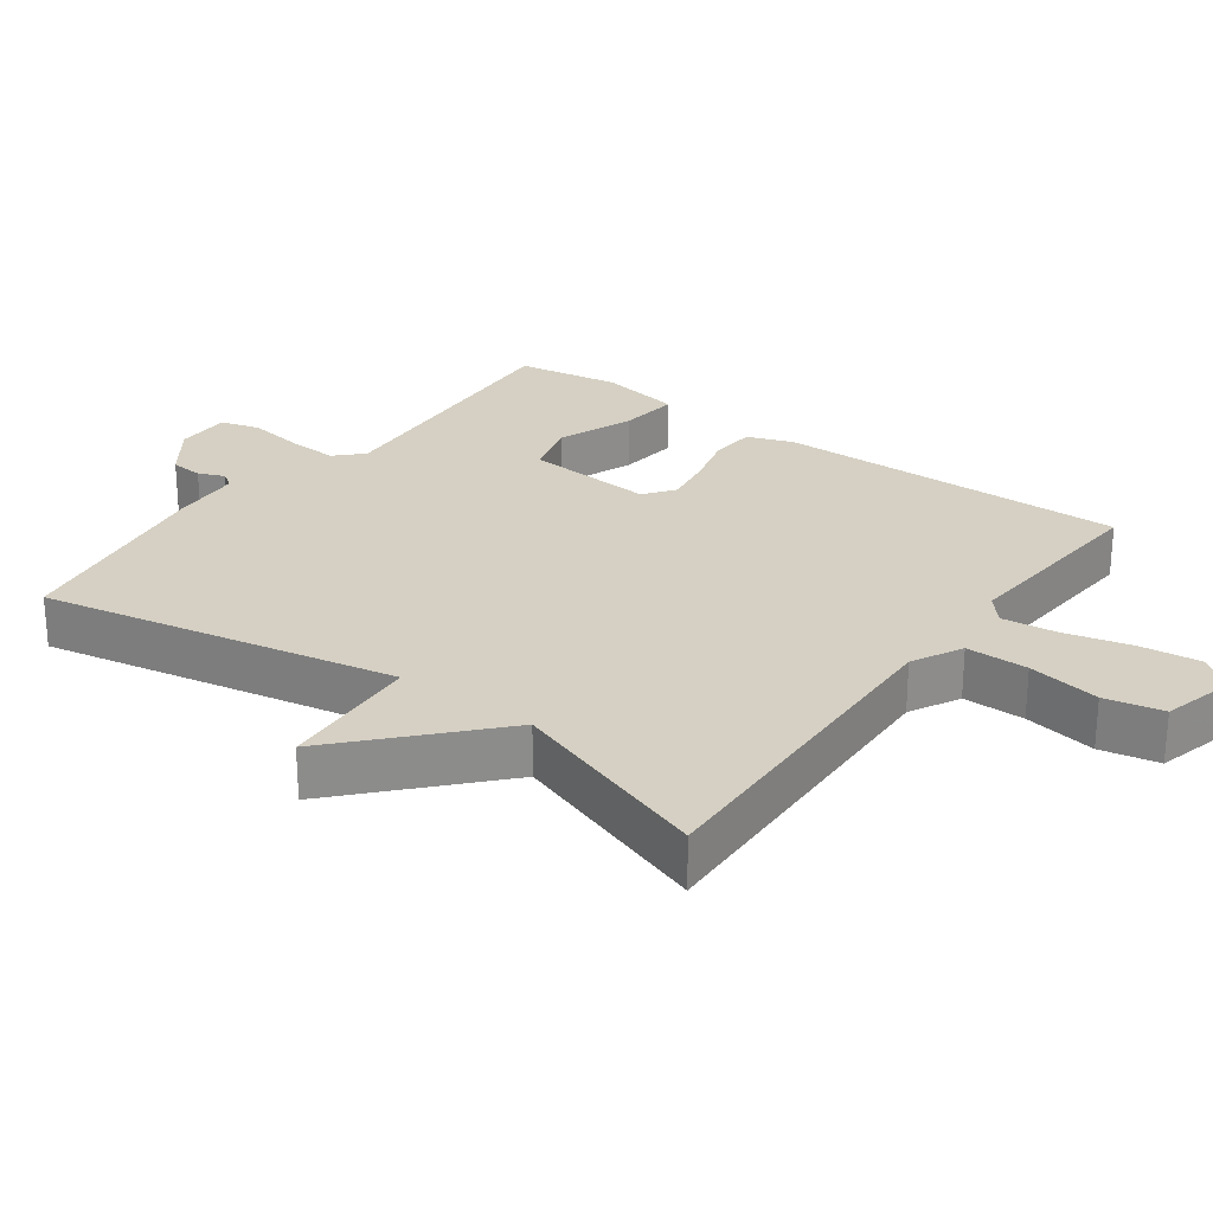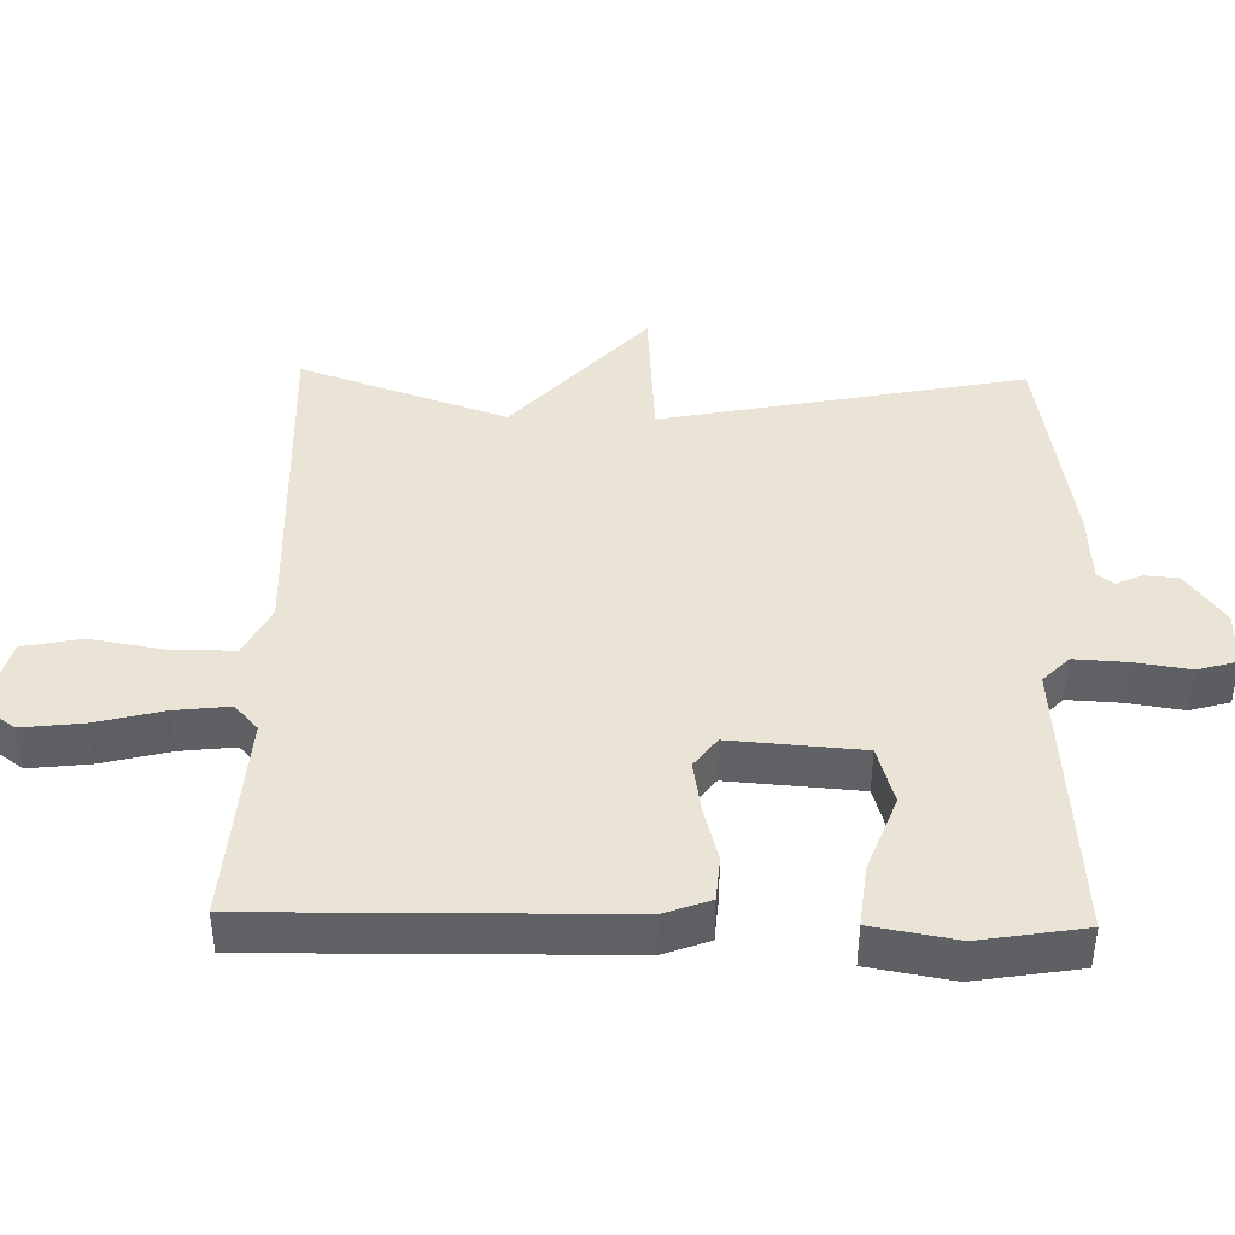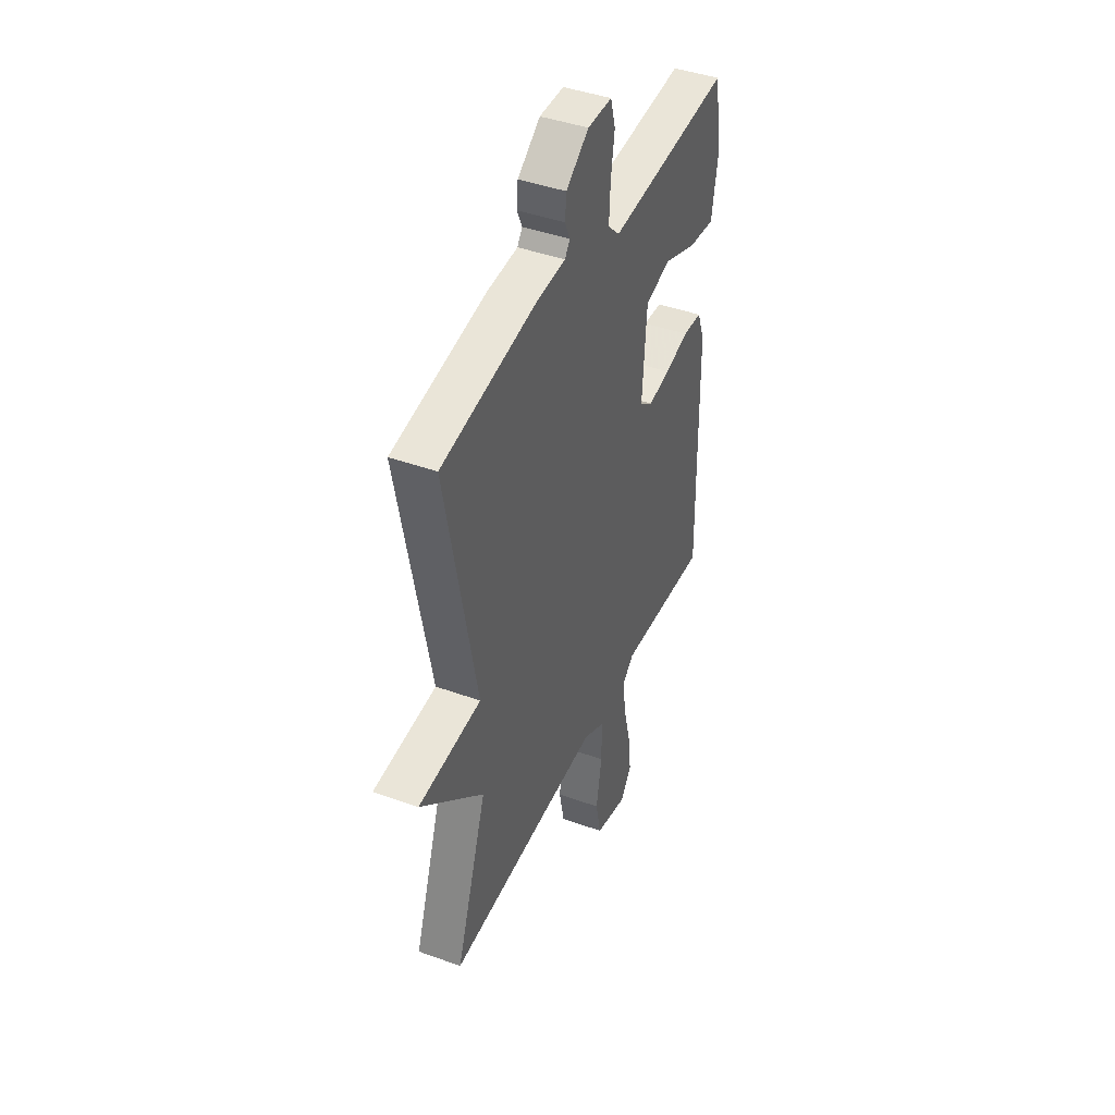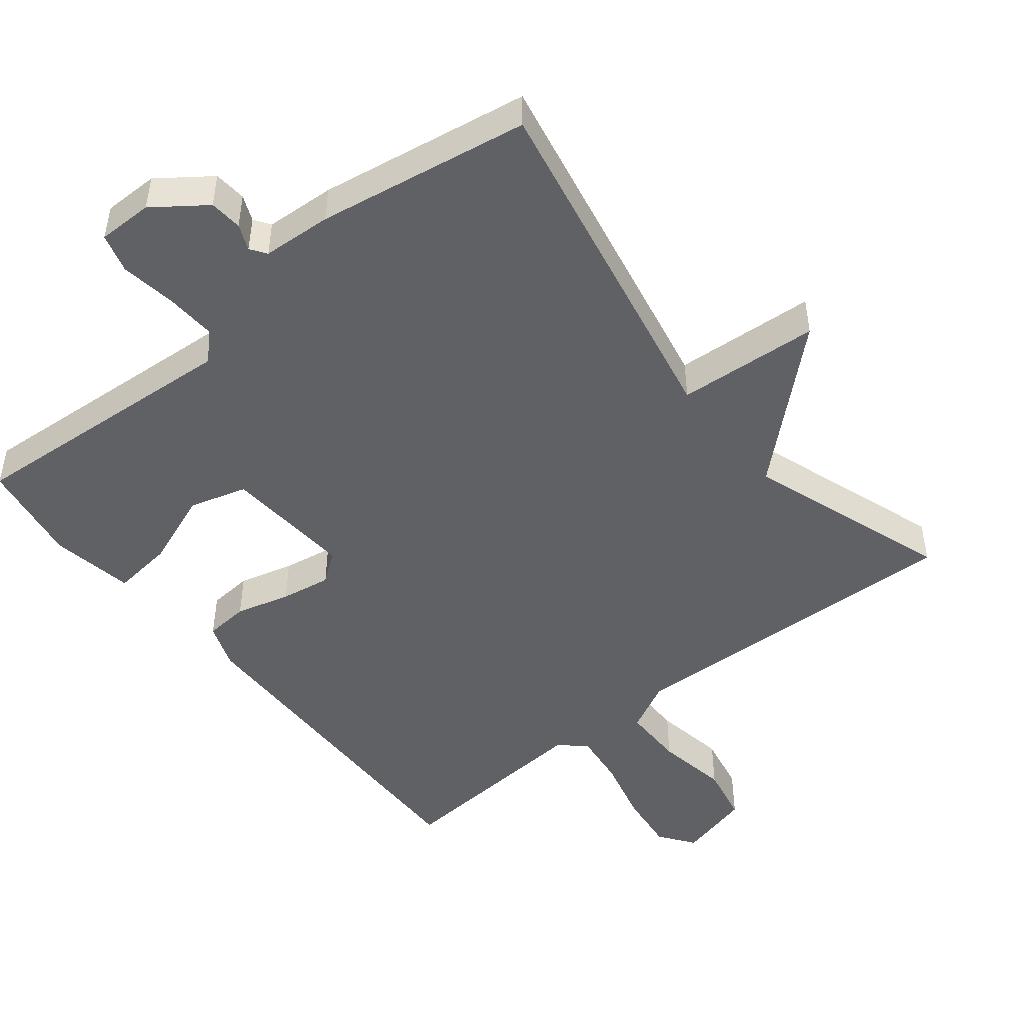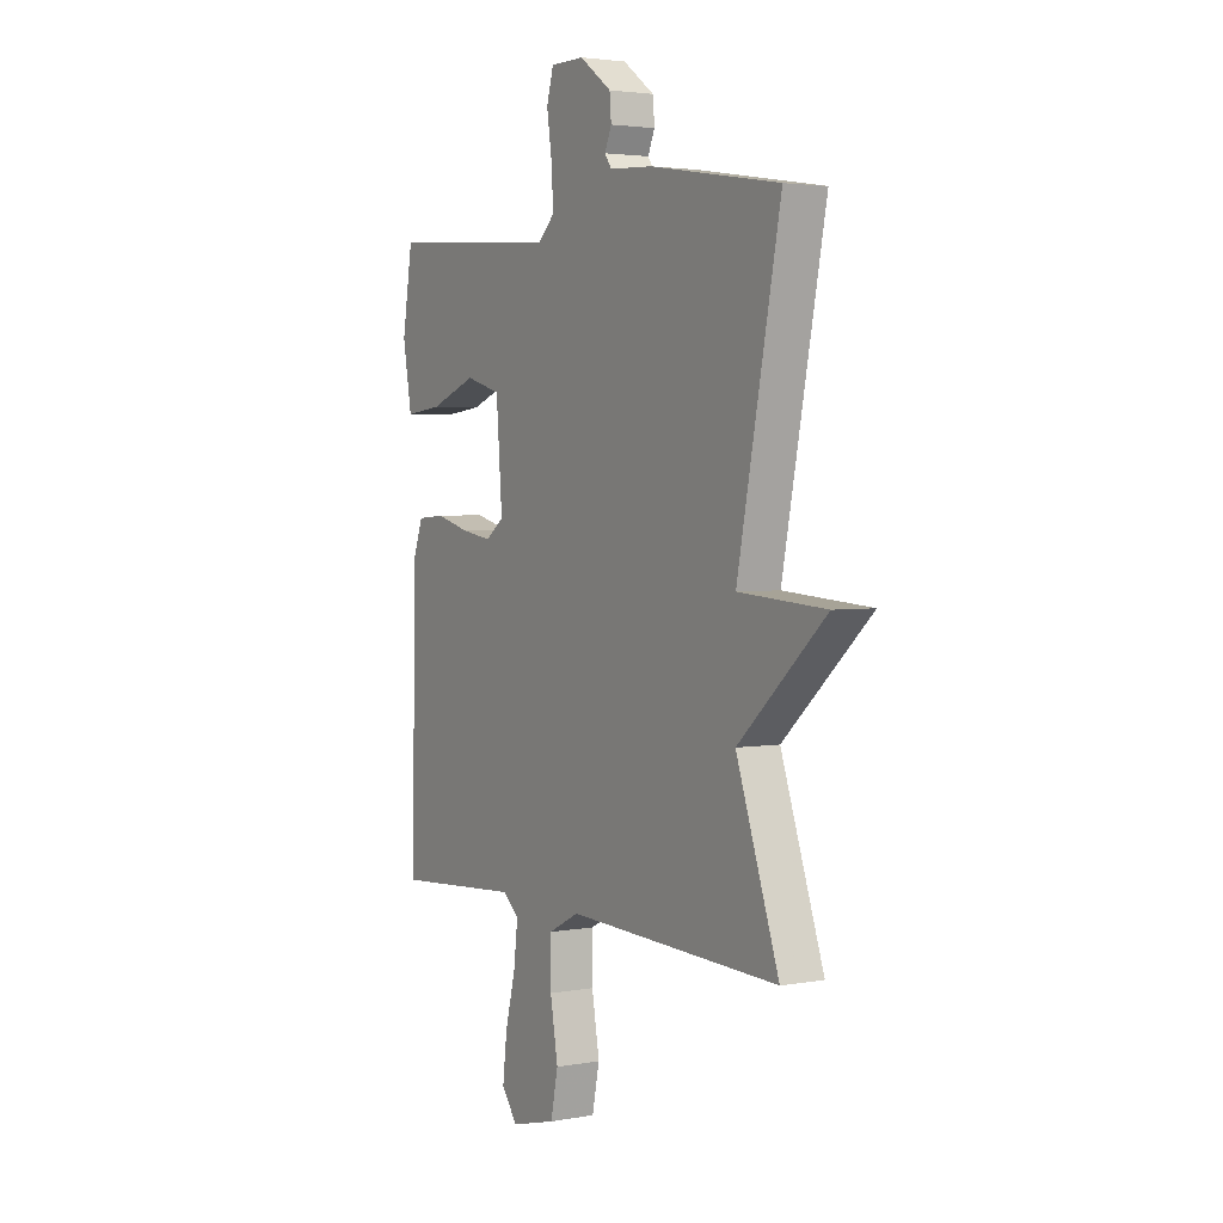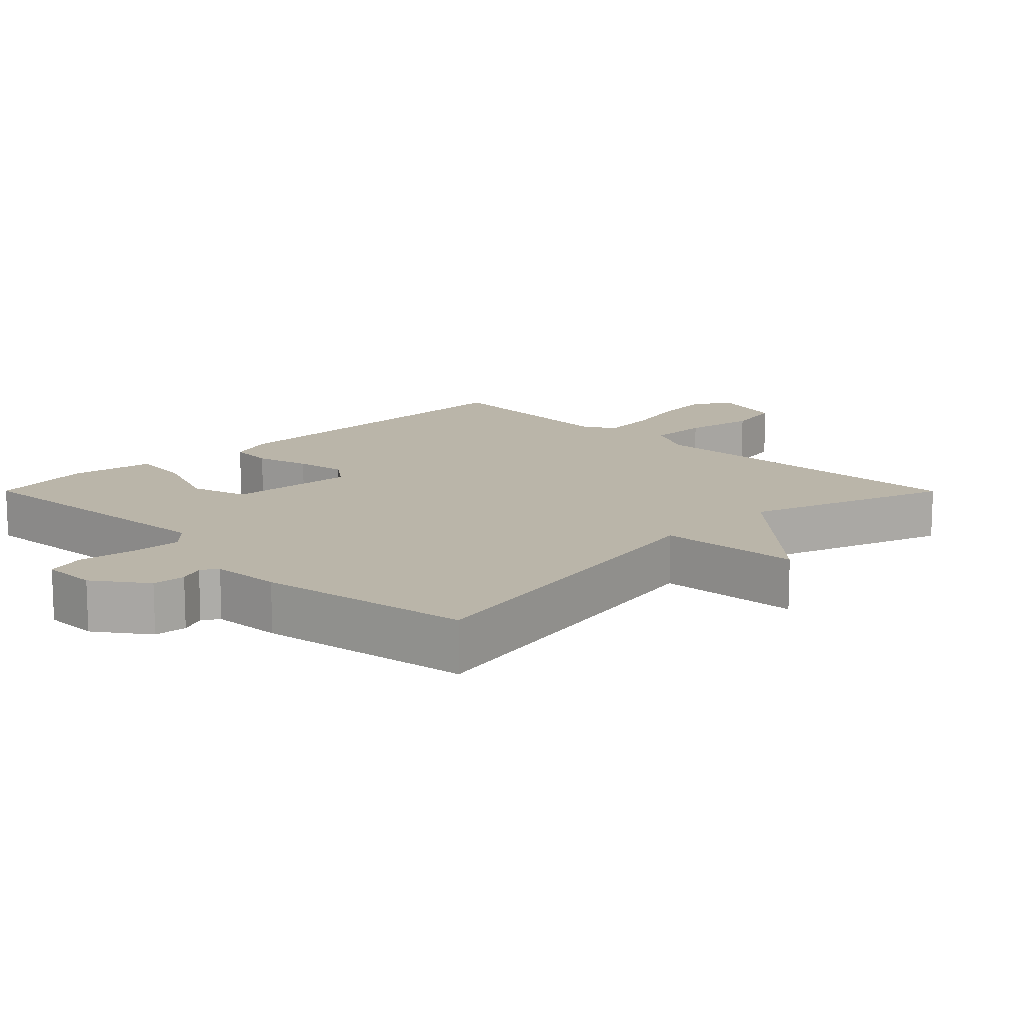
<metadata>
{"format":"obj","ext":"obj","renderer":"f3d","projection":"perspective","resolution":1024,"background":"white","views":[{"elev":26.2,"azim":126.3,"up":"+Y"},{"elev":42.5,"azim":-88.7,"up":"+Y"},{"elev":42.9,"azim":113.2,"up":"+Z"},{"elev":-48.2,"azim":38.7,"up":"+Y"},{"elev":3.1,"azim":58.4,"up":"+Z"},{"elev":13.6,"azim":45.1,"up":"+Y"}]}
</metadata>
<code>
v 0.5 0.07 0.5
v 0.4 0.07 -0.009
v 0.604 0.07 -0.023
v 0.4 0.07 -0.209
v 0.5 0.07 -0.5
v 0.002 0.07 -0.481
v -0.07 0.07 -0.518
v -0.07 0.07 -0.607
v -0.052 0.07 -0.711
v -0.069 0.07 -0.794
v -0.174 0.07 -0.821
v -0.211 0.07 -0.771
v -0.201 0.07 -0.685
v -0.177 0.07 -0.59
v -0.168 0.07 -0.512
v -0.205 0.07 -0.479
v -0.5 0.07 -0.5
v -0.492 0.07 0.006
v -0.468 0.07 0.071
v -0.405 0.07 0.076
v -0.327 0.07 0.055
v -0.255 0.07 0.043
v -0.212 0.07 0.075
v -0.226 0.07 0.26
v -0.308 0.07 0.284
v -0.416 0.07 0.243
v -0.503 0.07 0.233
v -0.524 0.07 0.352
v -0.5 0.07 0.5
v -0.099 0.07 0.471
v -0.061 0.07 0.508
v -0.065 0.07 0.581
v -0.077 0.07 0.661
v -0.061 0.07 0.717
v 0.018 0.07 0.717
v 0.092 0.07 0.663
v 0.096 0.07 0.616
v 0.08 0.07 0.579
v 0.096 0.07 0.556
v 0.196 0.07 0.55
v 0.5 0 0.5
v 0.4 0 -0.009
v 0.604 0 -0.023
v 0.4 0 -0.209
v 0.5 0 -0.5
v 0.002 0 -0.481
v -0.07 0 -0.518
v -0.07 0 -0.607
v -0.052 0 -0.711
v -0.069 0 -0.794
v -0.174 0 -0.821
v -0.211 0 -0.771
v -0.201 0 -0.685
v -0.177 0 -0.59
v -0.168 0 -0.512
v -0.205 0 -0.479
v -0.5 0 -0.5
v -0.492 0 0.006
v -0.468 0 0.071
v -0.405 0 0.076
v -0.327 0 0.055
v -0.255 0 0.043
v -0.212 0 0.075
v -0.226 0 0.26
v -0.308 0 0.284
v -0.416 0 0.243
v -0.503 0 0.233
v -0.524 0 0.352
v -0.5 0 0.5
v -0.099 0 0.471
v -0.061 0 0.508
v -0.065 0 0.581
v -0.077 0 0.661
v -0.061 0 0.717
v 0.018 0 0.717
v 0.092 0 0.663
v 0.096 0 0.616
v 0.08 0 0.579
v 0.096 0 0.556
v 0.196 0 0.55
f 39 40 1 2
f 38 39 2
f 36 37 38
f 35 36 38
f 34 35 38
f 33 34 38
f 32 33 38
f 31 32 38 2
f 30 31 2
f 28 29 30
f 27 28 30
f 26 27 30
f 25 26 30
f 24 25 30
f 23 24 30 2
f 22 23 2
f 19 20 21
f 18 19 21
f 17 18 21
f 16 17 21
f 15 16 21 22
f 12 13 14
f 11 12 14
f 10 11 14
f 9 10 14
f 8 9 14
f 7 8 14 15
f 15 22 2
f 7 15 2
f 6 7 2
f 6 2 3 4
f 4 5 6
f 42 41 80 79
f 42 79 78
f 78 77 76
f 78 76 75
f 78 75 74
f 78 74 73
f 78 73 72
f 42 78 72 71
f 42 71 70
f 70 69 68
f 70 68 67
f 70 67 66
f 70 66 65
f 70 65 64
f 42 70 64 63
f 42 63 62
f 61 60 59
f 61 59 58
f 61 58 57
f 61 57 56
f 62 61 56 55
f 54 53 52
f 54 52 51
f 54 51 50
f 54 50 49
f 54 49 48
f 55 54 48 47
f 42 62 55
f 42 55 47
f 42 47 46
f 44 43 42 46
f 46 45 44
f 1 41 42 2
f 2 42 43 3
f 3 43 44 4
f 4 44 45 5
f 5 45 46 6
f 6 46 47 7
f 7 47 48 8
f 8 48 49 9
f 9 49 50 10
f 10 50 51 11
f 11 51 52 12
f 12 52 53 13
f 13 53 54 14
f 14 54 55 15
f 15 55 56 16
f 16 56 57 17
f 17 57 58 18
f 18 58 59 19
f 19 59 60 20
f 20 60 61 21
f 21 61 62 22
f 22 62 63 23
f 23 63 64 24
f 24 64 65 25
f 25 65 66 26
f 26 66 67 27
f 27 67 68 28
f 28 68 69 29
f 29 69 70 30
f 30 70 71 31
f 31 71 72 32
f 32 72 73 33
f 33 73 74 34
f 34 74 75 35
f 35 75 76 36
f 36 76 77 37
f 37 77 78 38
f 38 78 79 39
f 39 79 80 40
f 40 80 41 1

</code>
